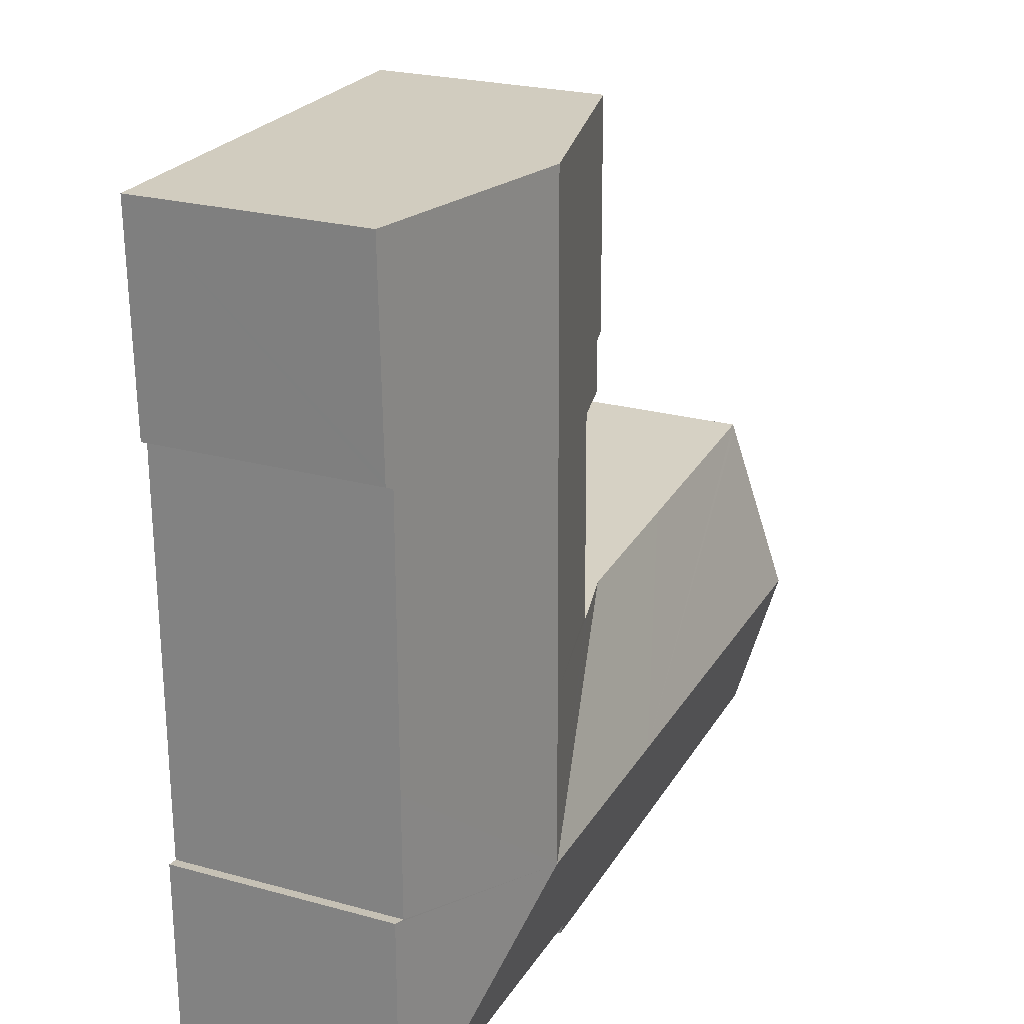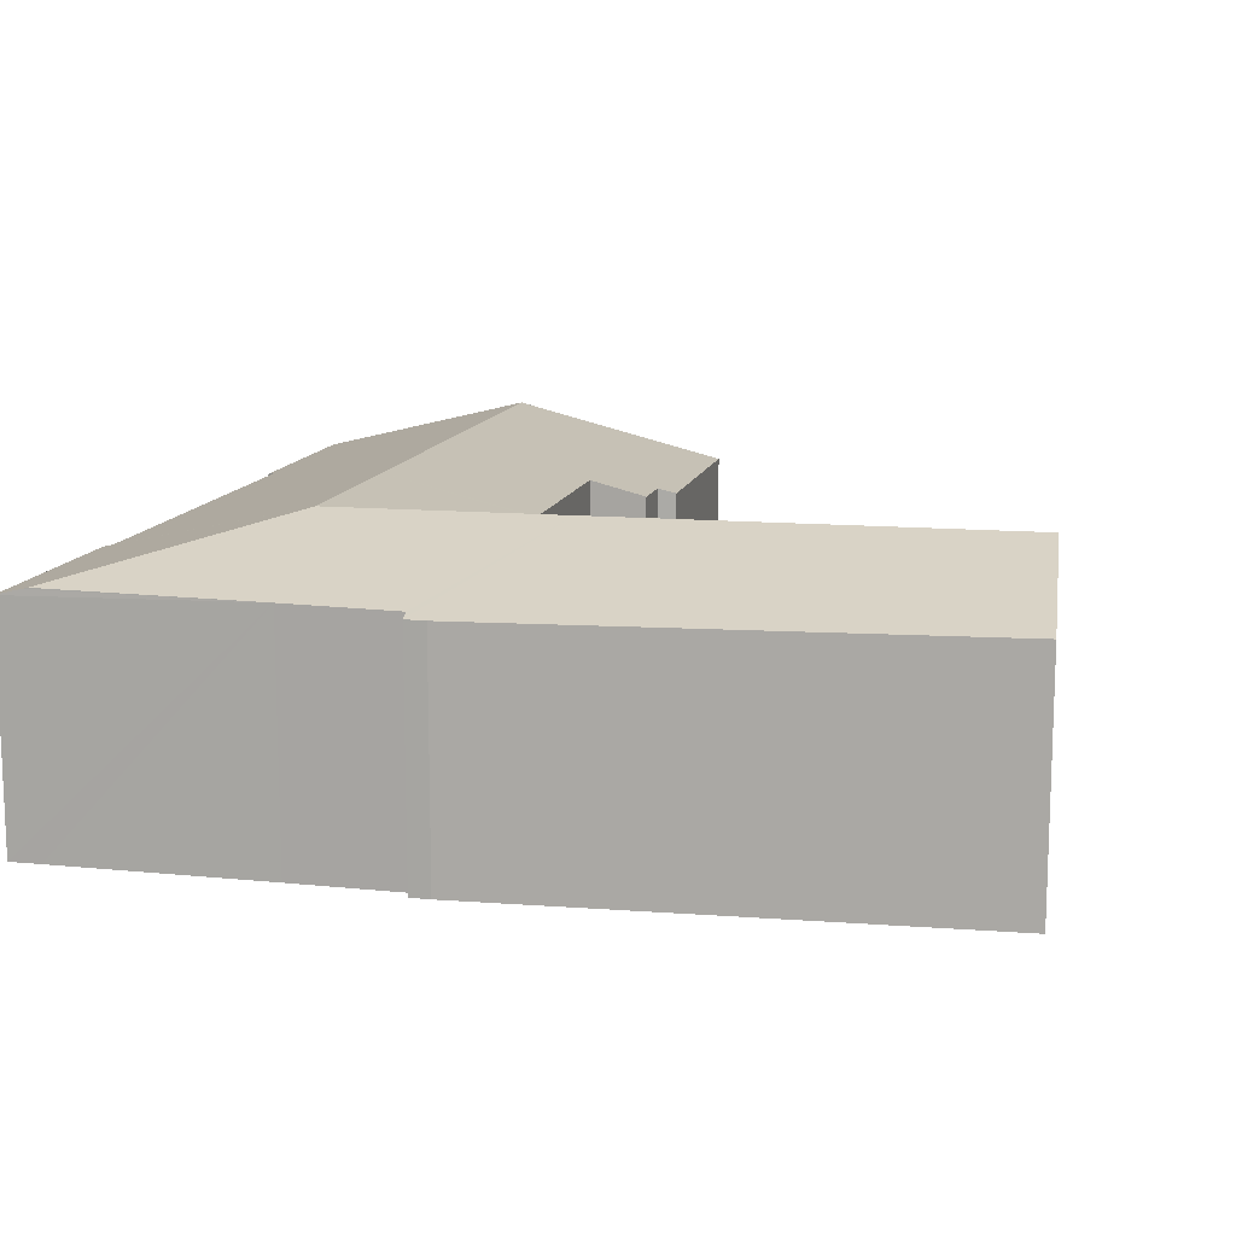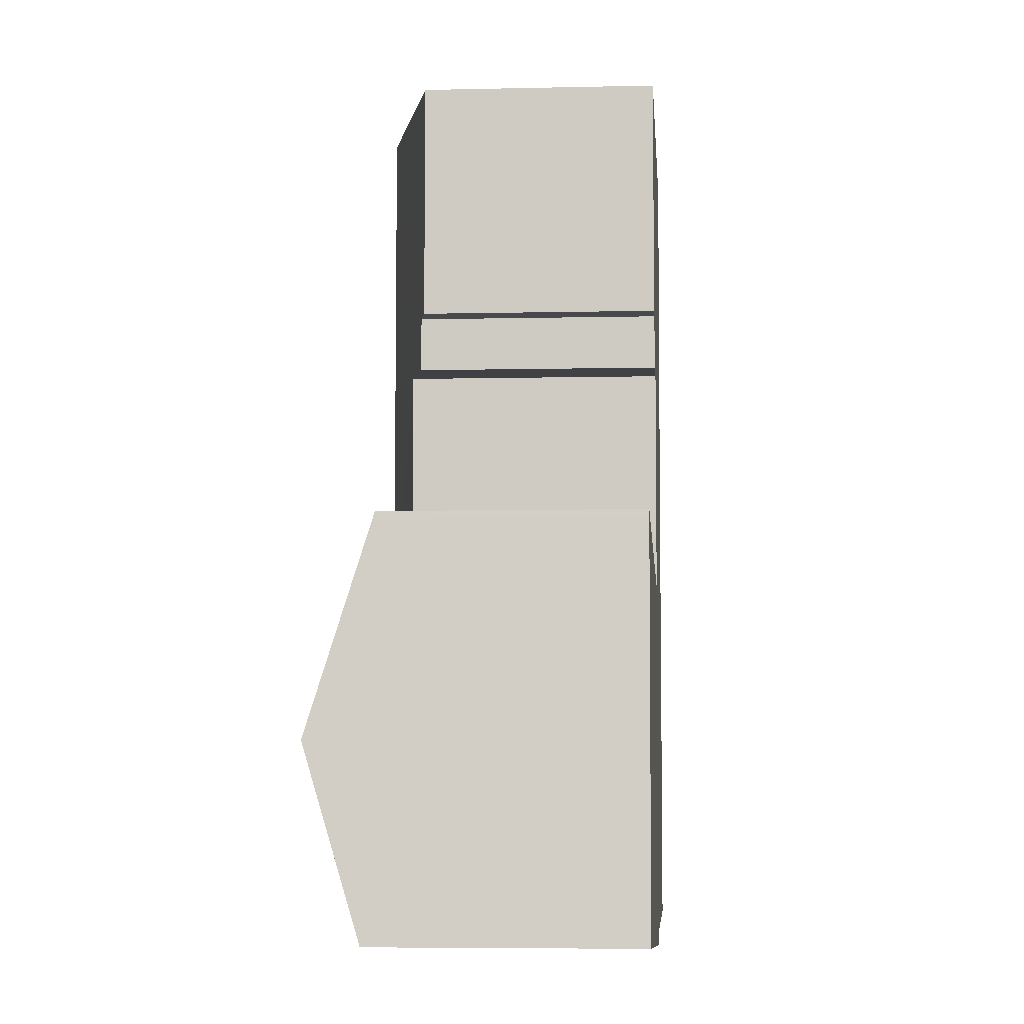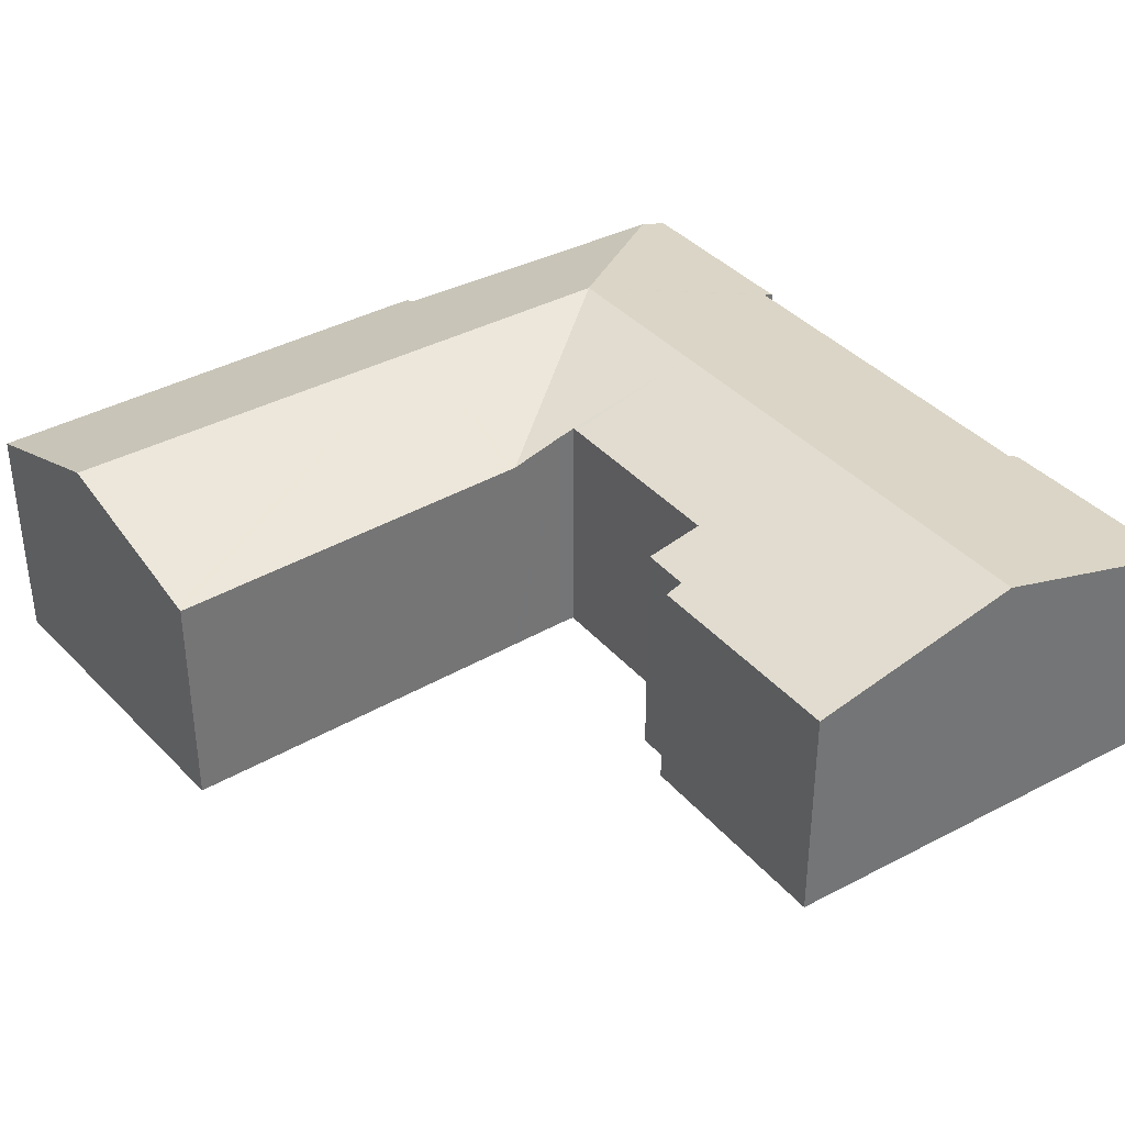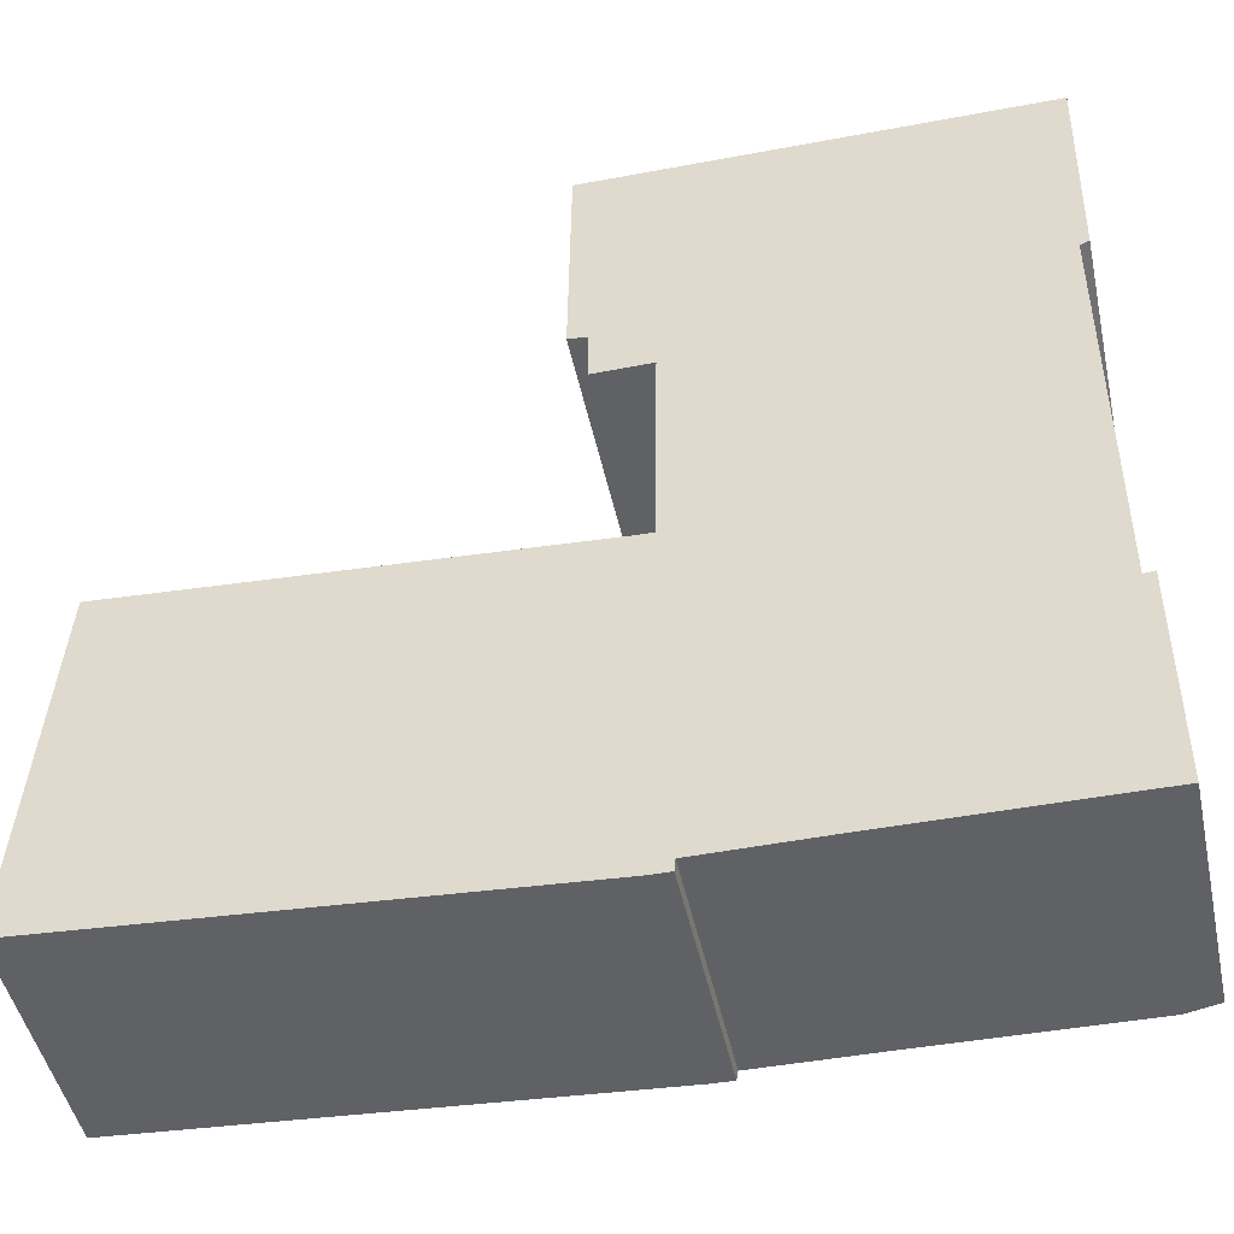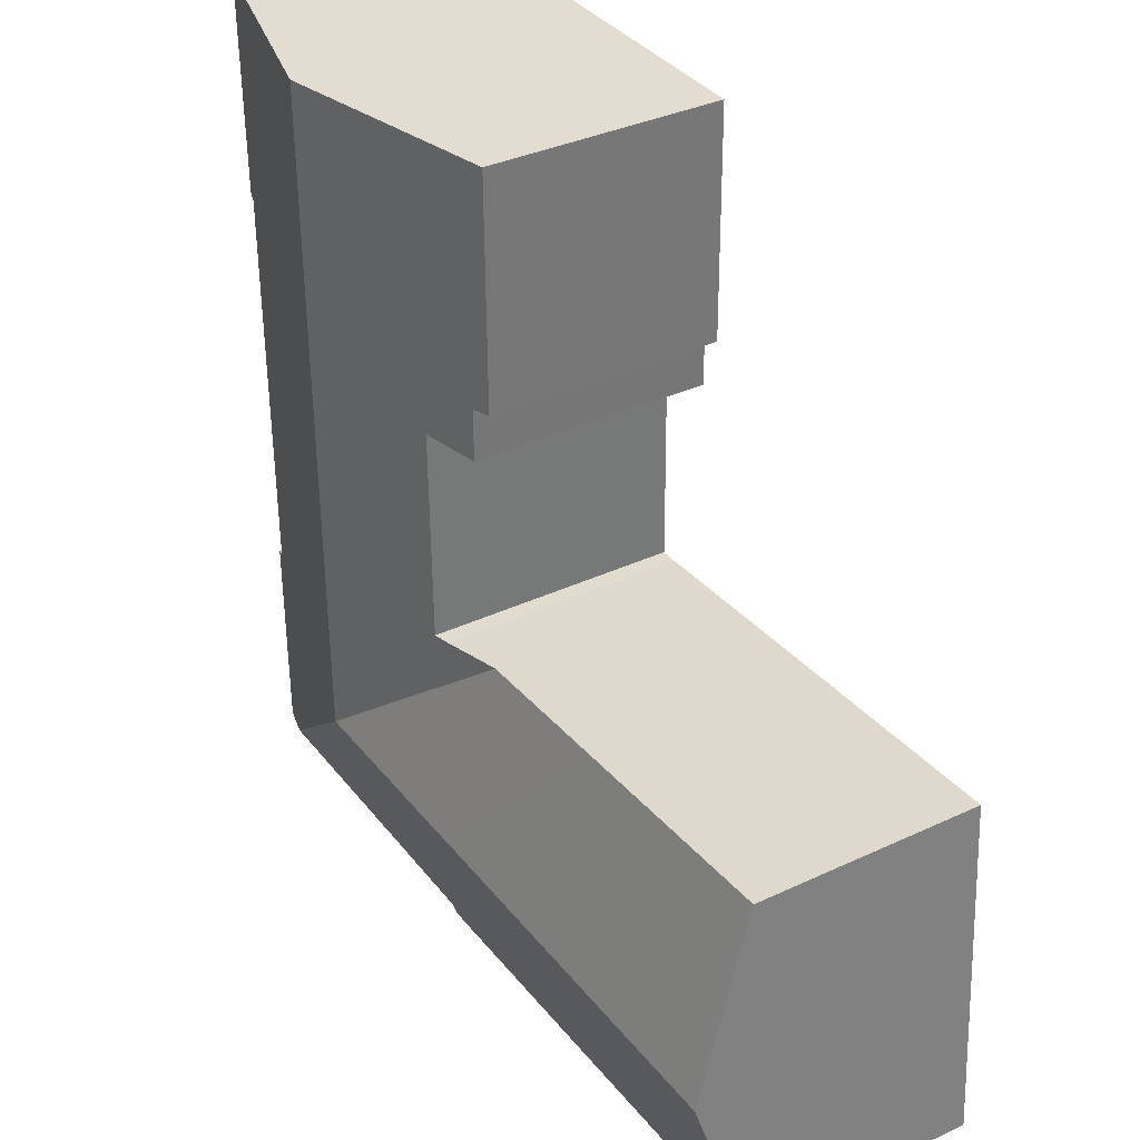
<metadata>
{"format":"obj","ext":"obj","renderer":"f3d","projection":"perspective","resolution":1024,"background":"white","views":[{"elev":23.7,"azim":114.9,"up":"+Z"},{"elev":12.5,"azim":-166.4,"up":"+Y"},{"elev":-5.8,"azim":-85.9,"up":"+Z"},{"elev":36.0,"azim":-33.8,"up":"+Y"},{"elev":-47.8,"azim":12.2,"up":"+Z"},{"elev":35.7,"azim":-121.7,"up":"+Z"}]}
</metadata>
<code>
v  17 7.464 21.52
v  11.07 6.014 15.55
v  11.14 6.015 21.56
v  11.57 6.138 15.49
v  13.08 6.516 14.14
v  16.86 7.464 8.488
v  11.57 6.14 14.13
v  13.01 6.513 8.643
v  13.01 6.512 8.506
v  12.56 6.401 8.518
v  16.8 7.464 3.679
v  11.02 6.021 8.618
v  21.92 6.186 -0.593
v  22.65 6.021 5.016
v  22.62 6.013 -0.604
v  21.8 6.216 -0.592
v  22.37 6.091 4.987
v  22.39 6.094 8.264
v  22.44 6.103 15.7
v  22.68 6.044 16
v  22.68 6.044 15.82
v  22.82 6.024 21.48
v  22.02 6.222 21.48
v  16.21 6.158 -0.556
v  10.84 7.464 3.92
v  13.29 6.119 -0.563
v  13.26 6.024 -0.872
v  12.74 6.019 -0.867
v  10.79 6.036 -0.734
v  0.308 7.464 4.346
v  0 6.127 3.752e-16
v  0.647 5.989 9.143
v  0.658 5.942 9.294
v  6.759 5.989 8.896
v  10.89 6.02 8.627
v  11.57 -8.654e-16 14.13
v  11.57 -9.487e-16 15.49
v  11.14 -1.32e-15 21.56
v  11.07 -9.52e-16 15.55
v  0 0 0
v  0.308 -2.661e-16 4.346
v  0.647 -5.598e-16 9.143
v  0.658 -5.691e-16 9.294
v  13.01 -5.208e-16 8.506
v  13.08 -8.66e-16 14.14
v  13.01 -5.292e-16 8.643
v  22.62 3.698e-17 -0.604
v  21.8 3.625e-17 -0.592
v  16.21 3.405e-17 -0.556
v  21.92 3.631e-17 -0.593
v  13.29 3.447e-17 -0.563
v  13.26 5.339e-17 -0.872
v  12.74 5.309e-17 -0.867
v  10.79 4.494e-17 -0.734
v  17 -1.318e-15 21.52
v  22.02 -1.316e-15 21.48
v  22.82 -1.315e-15 21.48
v  22.37 -3.054e-16 4.987
v  22.65 -3.071e-16 5.016
v  6.759 -5.447e-16 8.896
v  10.89 -5.283e-16 8.627
v  11.02 -5.277e-16 8.618
v  12.56 -5.216e-16 8.518
v  22.68 -9.685e-16 15.82
v  22.68 -9.795e-16 16
v  22.44 -9.615e-16 15.7
v  22.39 -5.06e-16 8.264
g defaultobject
f 1 2 3
f 2 1 4
f 4 1 5
f 5 1 6
f 4 5 7
f 5 6 8
f 8 6 9
f 10 11 12
f 11 10 9
f 11 9 6
f 13 14 15
f 14 13 16
f 14 16 11
f 14 11 17
f 17 11 18
f 18 11 19
f 19 11 6
f 19 20 21
f 20 19 22
f 22 19 6
f 22 6 1
f 22 1 23
f 24 11 16
f 11 24 25
f 25 24 26
f 25 26 27
f 25 27 28
f 25 28 29
f 25 29 30
f 30 29 31
f 32 25 30
f 25 32 33
f 25 33 34
f 25 34 35
f 25 35 12
f 25 12 11
f 36 4 7
f 4 36 37
f 2 38 3
f 38 2 39
f 40 30 31
f 30 40 32
f 32 40 41
f 32 41 42
f 32 42 33
f 33 42 43
f 44 8 9
f 8 44 5
f 5 44 45
f 45 44 46
f 37 2 4
f 2 37 39
f 13 24 16
f 24 13 15
f 24 15 47
f 24 47 48
f 24 48 49
f 48 47 50
f 49 26 24
f 26 49 51
f 52 28 27
f 28 52 53
f 53 29 28
f 29 53 31
f 31 53 40
f 40 53 54
f 45 7 5
f 7 45 36
f 38 1 3
f 1 38 55
f 1 55 23
f 23 55 56
f 23 56 22
f 22 56 57
f 58 14 17
f 14 58 59
f 43 34 33
f 34 43 60
f 34 60 35
f 35 60 61
f 35 61 12
f 12 61 10
f 10 61 62
f 10 62 63
f 10 44 9
f 44 10 63
f 57 20 22
f 20 57 21
f 21 57 64
f 64 57 65
f 66 18 19
f 18 66 67
f 18 67 17
f 17 67 58
f 59 15 14
f 15 59 47
f 51 27 26
f 27 51 52
f 21 66 19
f 66 21 64
f 45 37 36
f 54 41 40
f 41 54 42
f 42 54 43
f 43 54 60
f 60 54 53
f 60 53 52
f 60 52 51
f 60 51 49
f 60 49 62
f 62 49 48
f 62 48 63
f 63 48 44
f 44 48 46
f 46 48 45
f 45 48 50
f 45 50 47
f 45 47 58
f 58 47 59
f 37 38 39
f 38 37 45
f 38 45 58
f 38 58 67
f 38 67 55
f 55 67 66
f 55 66 56
f 56 66 64
f 56 64 65
f 56 65 57

</code>
